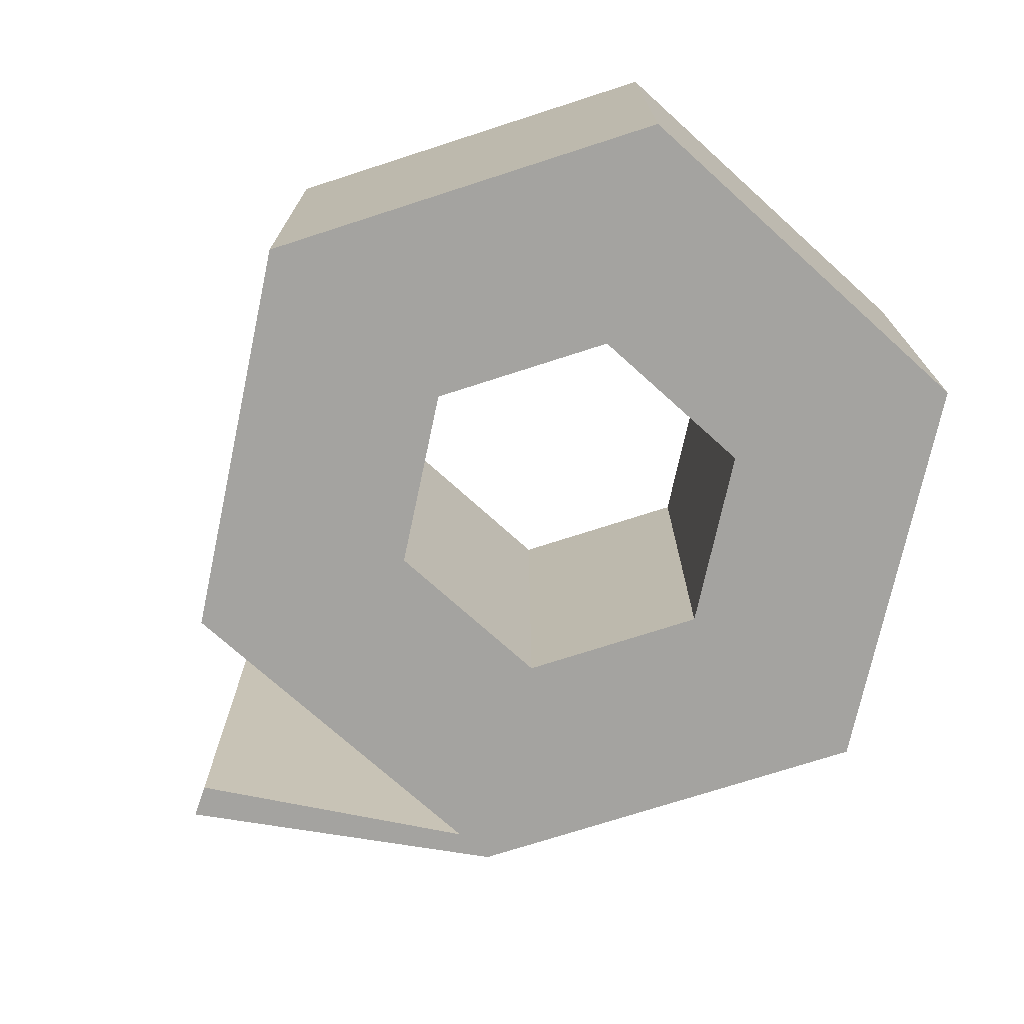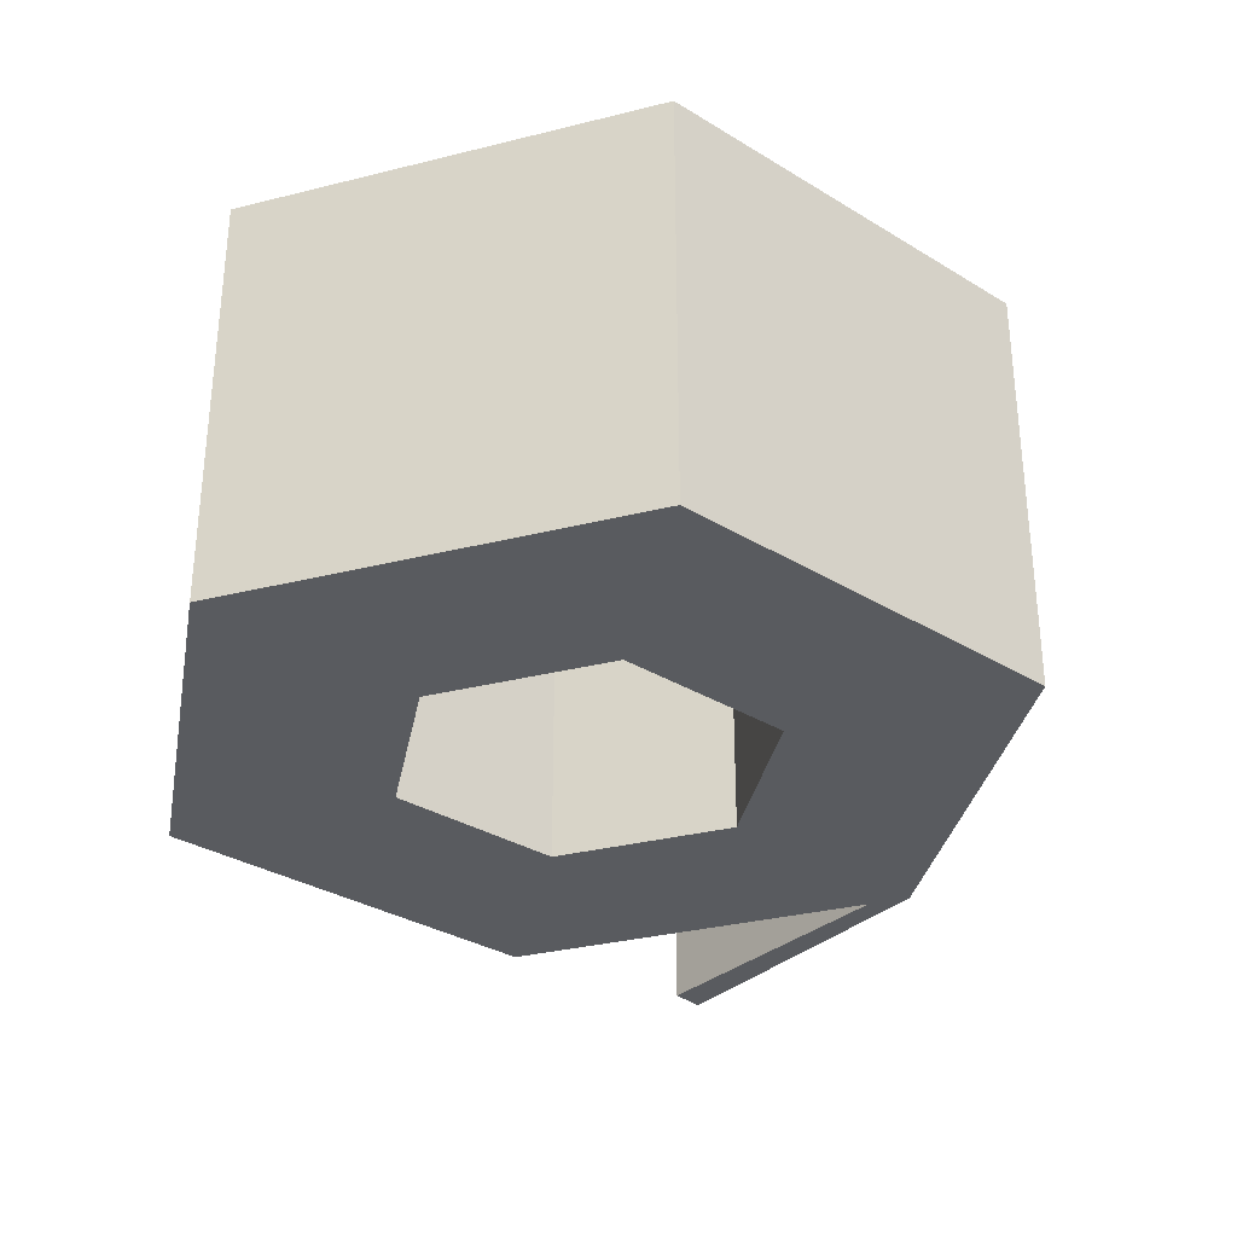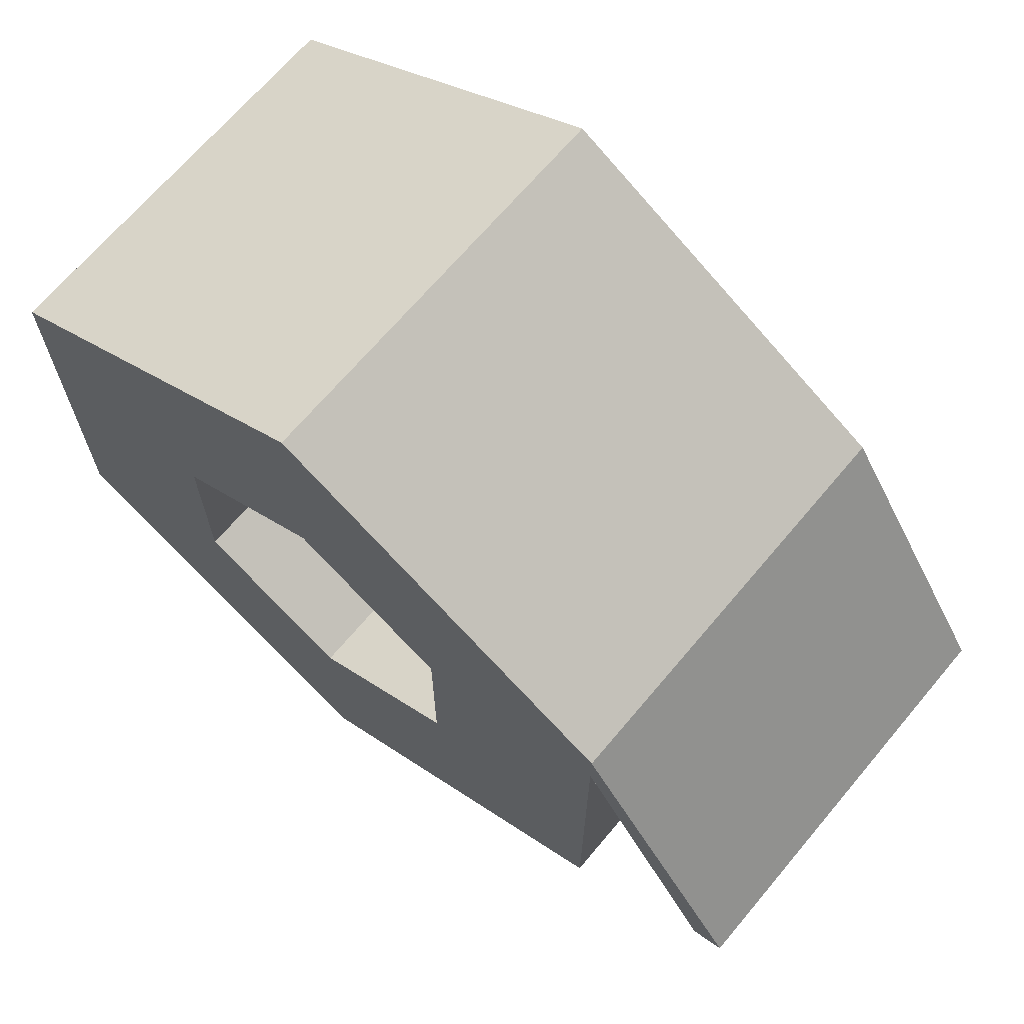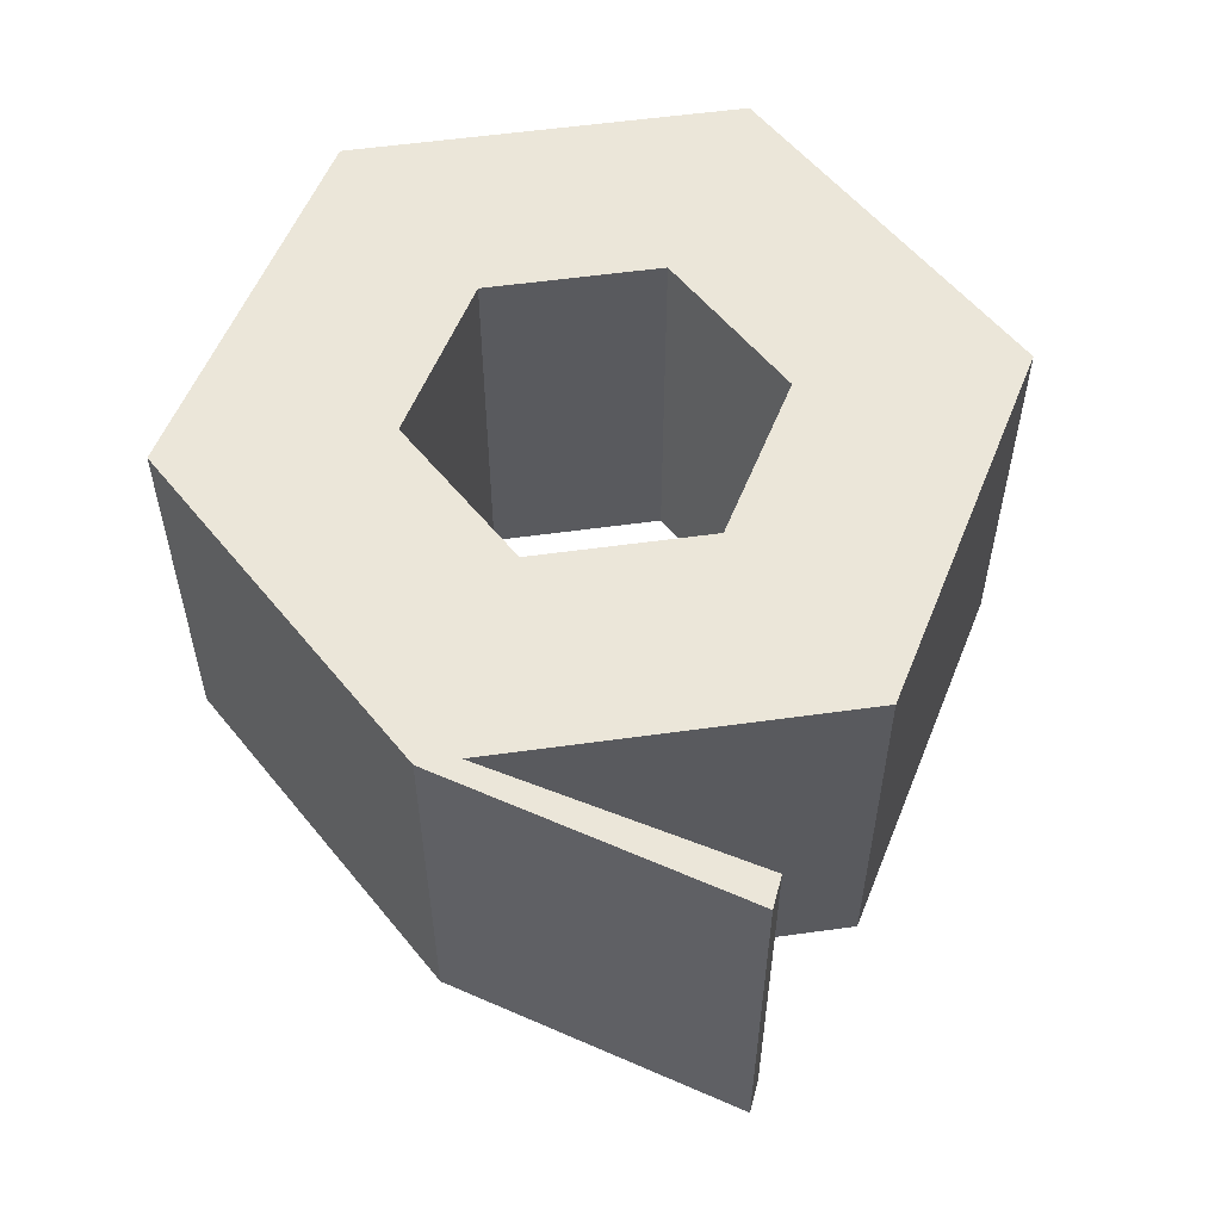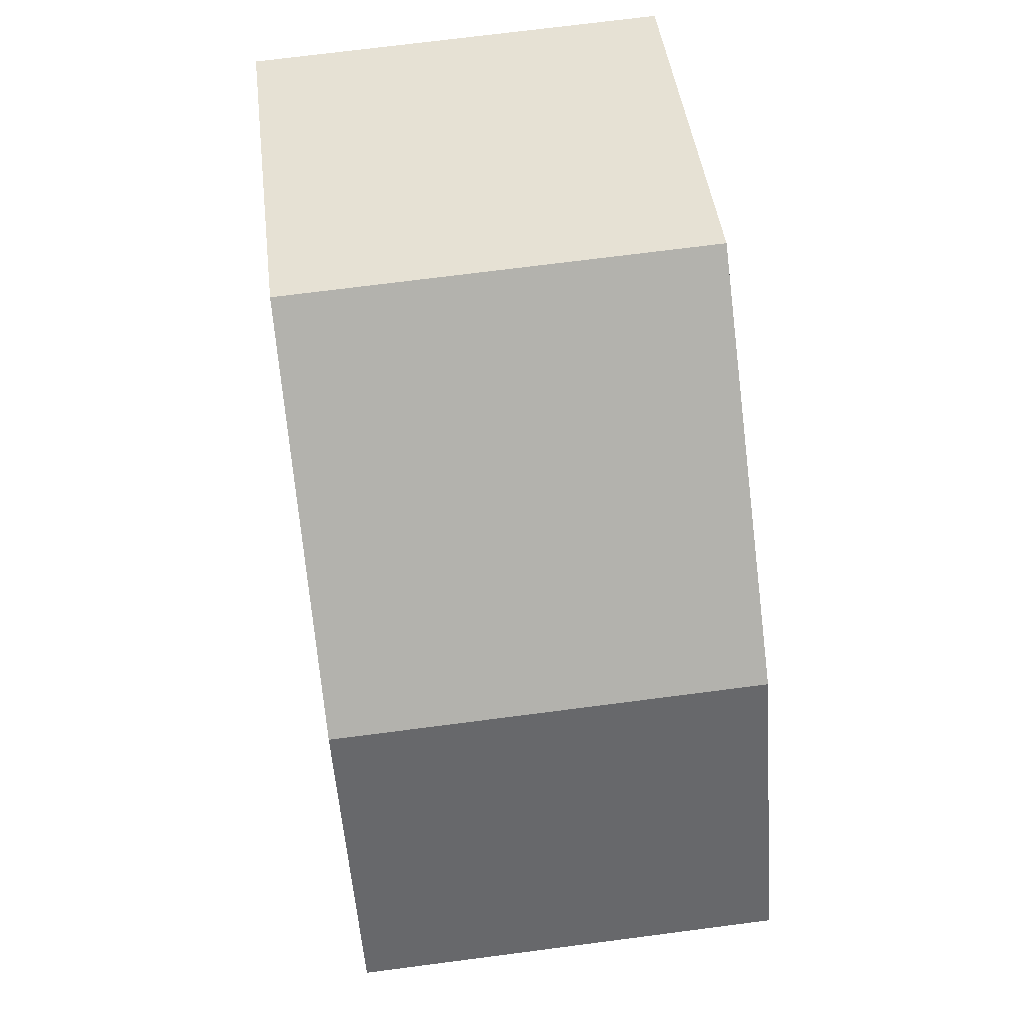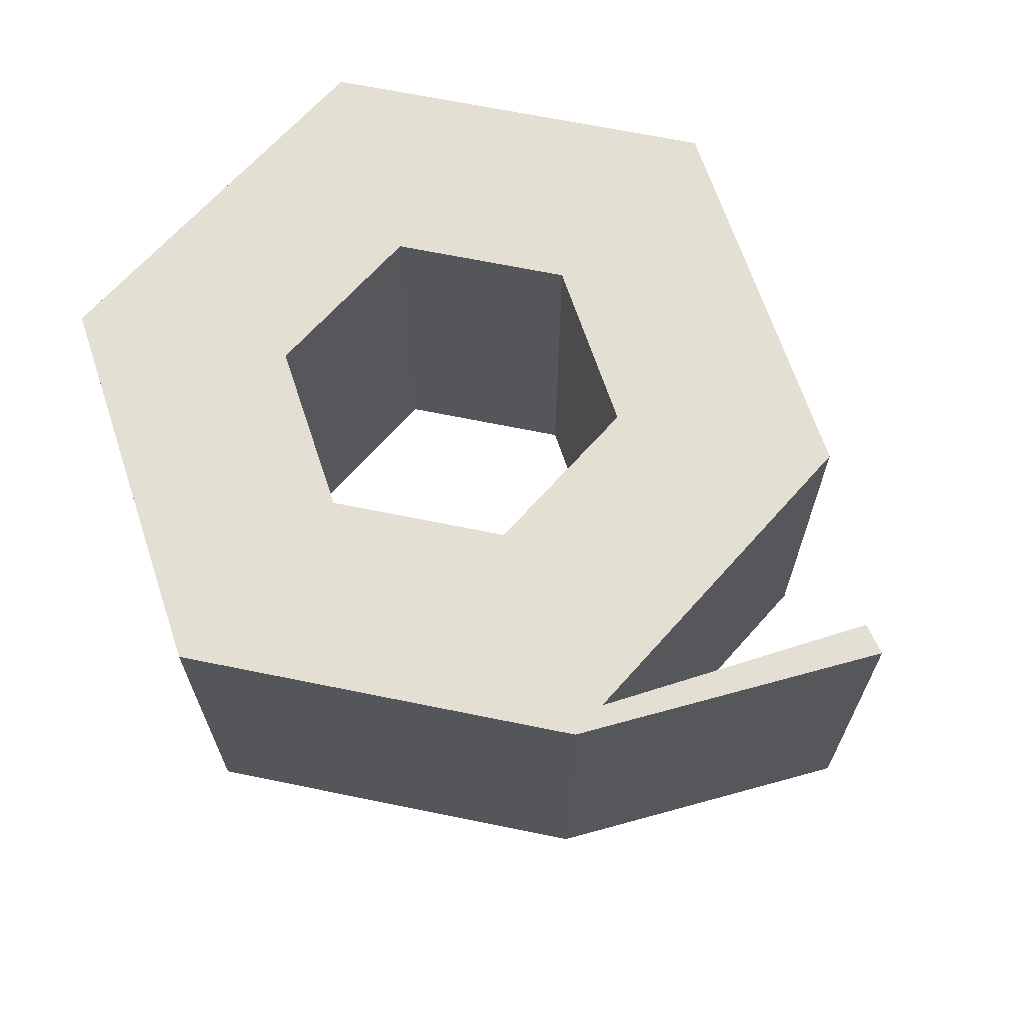
<metadata>
{"format":"obj","ext":"obj","renderer":"f3d","projection":"perspective","resolution":1024,"background":"white","views":[{"elev":-72.9,"azim":-132.1,"up":"+Y"},{"elev":-32.1,"azim":-70.6,"up":"+Y"},{"elev":68.2,"azim":40.1,"up":"+Z"},{"elev":55.9,"azim":81.7,"up":"+Y"},{"elev":71.2,"azim":82.6,"up":"+Z"},{"elev":66.7,"azim":41.6,"up":"+Y"}]}
</metadata>
<code>
v 0.1762 0 0.1248
v 0.1762 0.226 0.1248
v -0.02005 0.226 0.2381
v -0.02005 0 0.2381
v -0.02005 0 0.2381
v -0.02005 0.226 0.2381
v -0.2162 0.226 0.1248
v -0.2162 0 0.1248
v -0.2162 0 0.1248
v -0.2162 0.226 0.1248
v -0.2162 0.226 -0.1017
v -0.2162 0 -0.1017
v -0.2162 0 -0.1017
v -0.2162 0.226 -0.1017
v -0.02005 0.226 -0.215
v -0.02005 0 -0.215
v -0.02005 0 -0.215
v -0.02005 0.226 -0.215
v 0.1762 0.226 -0.1017
v 0.1762 0 -0.1017
v 0.2564 0.226 -0.03288
v 0.2736 0.226 -0.02548
v 0.2736 0 -0.02548
v 0.2564 0 -0.03288
v -0.02005 0 -0.08899
v -0.02005 0.226 -0.08899
v -0.1071 0.226 -0.03871
v -0.1071 0 -0.03871
v -0.1071 0 -0.03871
v -0.1071 0.226 -0.03871
v -0.1071 0.226 0.06186
v -0.1071 0 0.06186
v -0.1071 0 0.06186
v -0.1071 0.226 0.06186
v -0.02005 0.226 0.1121
v -0.02005 0 0.1121
v -0.02005 0 0.1121
v -0.02005 0.226 0.1121
v 0.06705 0.226 0.06186
v 0.06705 0 0.06186
v 0.06705 0 0.06186
v 0.06705 0.226 0.06186
v 0.06705 0.226 -0.03871
v 0.06705 0 -0.03871
v 0.06705 0 -0.03871
v 0.06705 0.226 -0.03871
v -0.02005 0.226 -0.08899
v -0.02005 0 -0.08899
v 0.1762 0 -0.1017
v 0.1762 0.226 -0.1017
v 0.1762 0.226 0.1022
v 0.1762 0 0.1022
v 0.1762 0.226 0.1022
v 0.2564 0.226 -0.03288
v 0.2564 0 -0.03288
v 0.1762 0 0.1022
v 0.1762 0 0.1022
v 0.2564 0 -0.03288
v 0.2736 0 -0.02548
v 0.1762 0 0.1248
v 0.1762 0 0.1248
v 0.2736 0 -0.02548
v 0.2736 0.226 -0.02548
v 0.1762 0.226 0.1248
v 0.1762 0.226 0.1248
v 0.2736 0.226 -0.02548
v 0.2564 0.226 -0.03288
v 0.1762 0.226 0.1022
v 0.1762 0.226 0.1022
v 0.1762 0.226 -0.1017
v 0.0963 0.226 -0.0556
v -0.02005 0.226 -0.215
v 0.0963 0.226 0.07874
v -0.02005 0.226 -0.1228
v 0.1762 0.226 0.1248
v -0.2162 0.226 -0.1017
v -0.02005 0.226 0.1459
v -0.1364 0.226 -0.0556
v -0.02005 0.226 0.2381
v -0.2162 0.226 0.1248
v -0.1364 0.226 0.07874
v -0.02005 0 0.2381
v 0.0963 0 0.07874
v 0.1762 0 0.1248
v 0.1762 0 0.1022
v -0.02005 0 0.1459
v 0.0963 0 -0.0556
v -0.2162 0 0.1248
v 0.1762 0 -0.1017
v -0.1364 0 0.07874
v -0.02005 0 -0.1228
v -0.2162 0 -0.1017
v -0.02005 0 -0.215
v -0.1364 0 -0.0556
v -0.1364 0.226 -0.0556
v -0.02005 0.226 -0.08899
v -0.02005 0.226 -0.1228
v -0.1071 0.226 -0.03871
v 0.06705 0.226 -0.03871
v -0.1364 0.226 0.07874
v 0.0963 0.226 -0.0556
v -0.1071 0.226 0.06186
v 0.06705 0.226 0.06186
v -0.02005 0.226 0.1459
v 0.0963 0.226 0.07874
v -0.02005 0.226 0.1121
v 0.0963 0 0.07874
v 0.06705 0 -0.03871
v 0.0963 0 -0.0556
v 0.06705 0 0.06186
v -0.02005 0 -0.08899
v -0.02005 0 0.1459
v -0.02005 0 -0.1228
v -0.02005 0 0.1121
v -0.1071 0 -0.03871
v -0.1364 0 0.07874
v -0.1364 0 -0.0556
v -0.1071 0 0.06186
f 2 3 1
f 3 4 1
f 6 7 5
f 7 8 5
f 10 11 9
f 11 12 9
f 14 15 13
f 15 16 13
f 18 19 17
f 19 20 17
f 22 23 21
f 23 24 21
f 26 27 25
f 27 28 25
f 30 31 29
f 31 32 29
f 34 35 33
f 35 36 33
f 38 39 37
f 39 40 37
f 42 43 41
f 43 44 41
f 46 47 45
f 47 48 45
f 50 51 49
f 51 52 49
f 54 55 53
f 55 56 53
f 58 59 57
f 59 60 57
f 62 63 61
f 63 64 61
f 66 67 65
f 67 68 65
f 70 71 69
f 71 70 72
f 73 69 71
f 74 71 72
f 75 69 73
f 74 72 76
f 73 77 75
f 78 74 76
f 77 79 75
f 78 76 80
f 77 81 79
f 81 80 79
f 81 78 80
f 83 84 82
f 84 83 85
f 86 83 82
f 83 87 85
f 86 82 88
f 89 85 87
f 90 86 88
f 87 91 89
f 90 88 92
f 91 93 89
f 94 90 92
f 91 94 93
f 94 92 93
f 96 97 95
f 98 96 95
f 96 99 97
f 98 95 100
f 99 101 97
f 102 98 100
f 99 103 101
f 102 100 104
f 103 105 101
f 106 102 104
f 103 106 105
f 106 104 105
f 108 109 107
f 110 108 107
f 108 111 109
f 110 107 112
f 111 113 109
f 114 110 112
f 111 115 113
f 114 112 116
f 115 117 113
f 118 114 116
f 115 118 117
f 118 116 117

</code>
